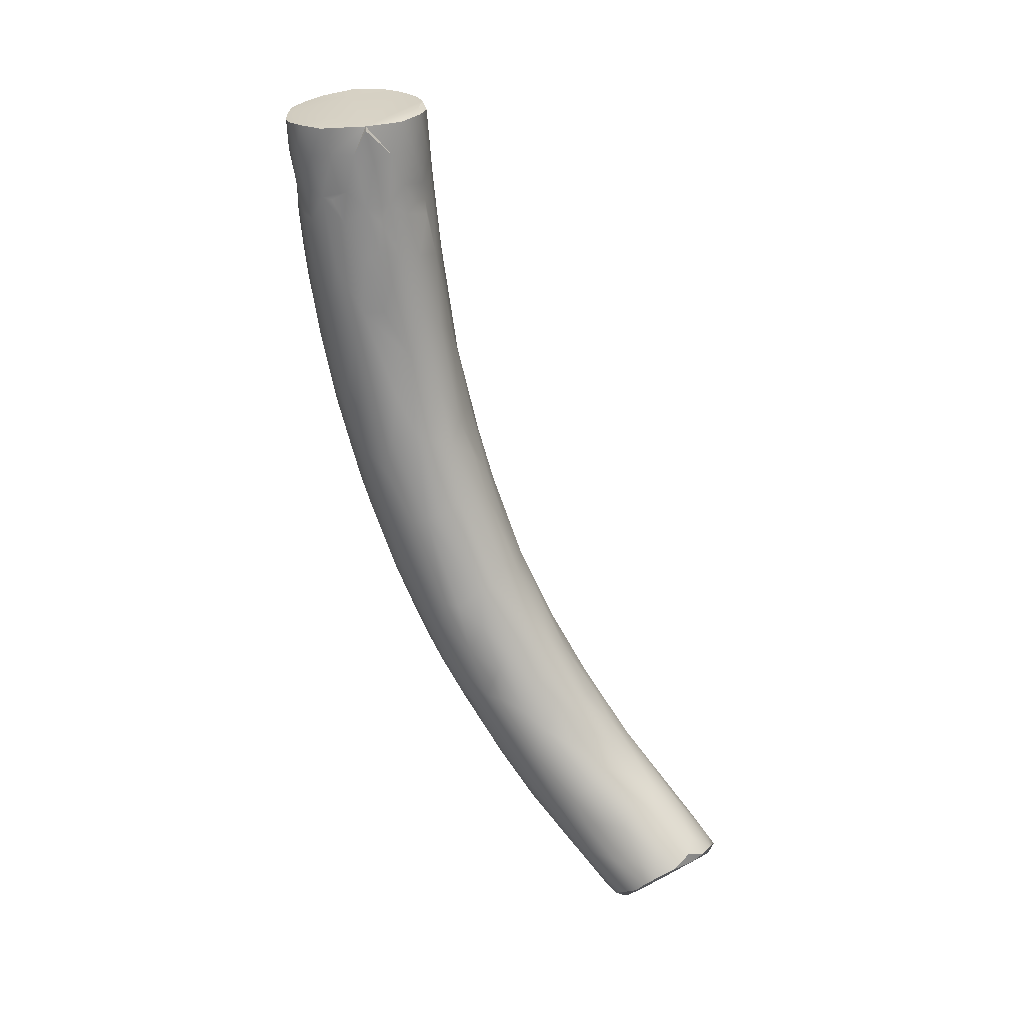
<metadata>
{"format":"obj","ext":"obj","renderer":"f3d","projection":"perspective","resolution":1024,"background":"white","views":[{"elev":2.6,"azim":98.0,"up":"+Z"}]}
</metadata>
<code>
v -9.029 -153.5 1223
v -8.678 -153.9 1224
v -8.79 -153.6 1224
v -8.56 -151 1225
v -8.354 -153.9 1225
v -8.569 -152 1223
v -8.721 -154.1 1225
v -8.27 -151.1 1225
v -8.151 -153.3 1224
v -8.134 -151.7 1224
v -7.949 -152.7 1224
v -7.743 -151.8 1225
v -7.923 -152.2 1224
v -8.844 -150.9 1224
v -9.188 -151.1 1223
v -9.268 -150.7 1225
v -8.963 -154.1 1224
v -9.274 -153.8 1223
v -9.687 -153.1 1221
v -9.186 -154.1 1225
v -9.385 -150.9 1223
v -9.756 -150.8 1223
v -9.483 -150.8 1224
v -9.061 -152.2 1222
v -10.06 -153.8 1221
v -10.14 -154 1226
v -9.776 -150.7 1223
v -10.43 -154.1 1223
v -10 -153.9 1226
v -10.11 -154.1 1225
v -10.47 -153.5 1226
v -10.34 -153.4 1220
v -10 -152.6 1220
v -10.24 -151.1 1226
v -10.16 -150.6 1223
v -10.34 -150.7 1224
v -10.71 -150.9 1225
v -10.74 -152.7 1218
v -10.99 -150.5 1221
v -11.01 -153.5 1225
v -11.3 -153.5 1219
v -10.91 -151.9 1217
v -10.95 -154 1222
v -11.65 -151.1 1215
v -10.91 -151.2 1217
v -11.59 -150.3 1219
v -11.51 -151 1223
v -11.3 -150.6 1222
v -11.7 -151.5 1215
v -11.8 -150.3 1216
v -12.25 -151.8 1223
v -12.3 -149.7 1215
v -11.95 -153.2 1217
v -12.56 -149.5 1213
v -12.88 -149.1 1211
v -12.79 -149.2 1214
v -12.75 -151.5 1222
v -13.16 -149.9 1217
v -13.39 -148.1 1209
v -13.22 -150.5 1211
v -12.85 -153.5 1219
v -13.3 -152.7 1220
v -12.53 -152.2 1222
v -12.85 -153.4 1218
v -12.58 -152.7 1215
v -12.15 -153.4 1222
v -12.23 -153 1223
v -12.17 -153.8 1220
v -12.44 -150.8 1213
v -12.78 -150.9 1212
v -12.57 -152 1214
v -12.77 -153.5 1220
v -13.38 -148.1 1211
v -13.63 -148.1 1212
v -13.41 -149.6 1216
v -13.28 -150.3 1218
v -13.4 -153.1 1217
v -13.16 -153.1 1216
v -13.46 -150.8 1211
v -13.17 -149.3 1210
v -13.51 -147.8 1210
v -13.88 -151 1218
v -13.93 -148.9 1214
v -13.94 -147.2 1210
v -14.23 -145.3 1207
v -14.6 -150.1 1216
v -14.59 -145.4 1208
v -14.6 -148.1 1212
v -14.48 -151.3 1217
v -14.62 -146.5 1209
v -14.88 -148.7 1207
v -14.24 -150.6 1217
v -14.79 -150.5 1210
v -14.88 -146 1204
v -14.82 -146.3 1205
v -15.39 -149.9 1209
v -15.09 -150.8 1215
v -15.15 -148.9 1213
v -15.24 -147.7 1211
v -15.06 -144.8 1207
v -15.47 -144.6 1207
v -15.1 -149.4 1208
v -14.99 -151.5 1212
v -15.07 -151.5 1215
v -15.42 -149.8 1214
v -15.26 -143.8 1206
v -15.26 -150.5 1210
v -15.92 -149.4 1209
v -15.67 -149.2 1208
v -15.47 -146.2 1204
v -15.75 -143.7 1206
v -15.88 -149.7 1213
v -15.63 -150.6 1211
v -16.16 -149.7 1211
v -16.03 -150 1211
v -15.99 -145.1 1207
v -16.01 -147.4 1210
v -15.88 -145.9 1204
v -16.32 -149.1 1209
v -15.63 -146.5 1205
v -16.25 -149.2 1211
v -16.32 -146.9 1206
v -16.04 -146.8 1205
v -16.57 -148.6 1209
v -15.74 -145.3 1205
v -16.6 -145.7 1205
v -16.27 -144 1205
v -16.39 -147.3 1210
v -16.22 -148.8 1211
v -16.63 -144.2 1205
v -16.58 -144.7 1205
v -16.51 -147.9 1207
v -16.75 -147.2 1207
v -16.8 -147.6 1208
v -16.79 -146.2 1206
v -16.8 -145 1205
v -16.91 -145.8 1206
v -16.85 -147.2 1208
v -16.75 -147.7 1209
v -16.8 -144.7 1205
v -16.78 -144.9 1206
v -15.6 -150 1213
v -16.48 -148.5 1210
v -16.48 -148.9 1209
v -16.01 -148.3 1211
v -16.3 -147.6 1206
v -15.72 -150.6 1212
v -15.45 -151 1212
v -15 -151.7 1214
v -15.1 -151.6 1213
v -13.88 -152.5 1219
v -13.51 -152.1 1220
v -13.58 -148.4 1209
v -13.58 -147.5 1209
v -13.83 -145.4 1205
v -14.12 -144.3 1206
v -13.8 -146.5 1207
v -13.93 -145.8 1207
v -14.02 -147.9 1207
v -14.22 -147 1206
v -14 -145.7 1205
v -13.85 -151.9 1213
v -14.32 -150.5 1210
v -14.06 -152.7 1216
v -13.76 -151.1 1211
v -14.07 -152.5 1215
v -13.9 -148.8 1208
v -13.66 -152.6 1215
v -13.92 -147.1 1207
v -14.45 -152.1 1217
v -14.52 -148.8 1208
v -14.5 -152.3 1216
v -14.26 -148.6 1208
v -14.03 -152.7 1217
v -14.47 -151.9 1213
v -13.81 -145.2 1206
v -14.03 -145.1 1207
v -13.8 -146 1207
v -14.34 -144.2 1206
v -14.5 -146.9 1205
v -13.98 -146.3 1206
v -14.23 -147.1 1210
v -14.01 -148.4 1213
v -13.66 -150.5 1218
v -12.56 -149.6 1216
v -14.26 -146.4 1209
v -12.93 -149.4 1211
v -13.08 -153.1 1220
v -12.02 -152.6 1224
v -11.72 -150.8 1222
v -12.23 -151.1 1222
v -13.64 -152.9 1219
v -11.01 -152.5 1226
v -11.1 -152.1 1226
v -14.02 -144.9 1205
v -10.8 -152.1 1226
v -11.31 -152.1 1216
v -13.85 -147 1209
v -11.85 -153.9 1221
v -11.51 -153.9 1220
v -11.89 -152.7 1216
v -11.68 -153.7 1223
v -11.11 -153.1 1225
v -11.42 -153.2 1225
v -11.42 -151.3 1224
v -10.99 -150.7 1219
v -15.49 -144.4 1205
v -15.01 -149.4 1214
v -16.31 -143.9 1206
v -10.8 -154 1224
v -9.784 -150.9 1222
v -16.9 -146.4 1207
v -9.793 -150.8 1226
v -9.554 -153.6 1222
v -9.841 -154.2 1225
v -9.043 -151.8 1222
v -9.308 -151.3 1222
v -16.55 -144.6 1206
v -16.34 -145.6 1204
v -16.16 -146 1204
v -15.66 -143.8 1206
v -15.02 -150.2 1215
v -14.77 -147.6 1206
v -14.83 -151.2 1211
v -14.46 -145.6 1205
v -14.82 -143.7 1206
v -14.54 -149 1214
v -14.47 -143.9 1206
v -13.23 -148.7 1210
v -14.04 -149.3 1215
v -12.6 -149.8 1212
v -11.71 -150.2 1218
v -12.29 -150.3 1219
v -12.32 -150.1 1218
v -11.43 -151.7 1225
v -11.21 -153.1 1218
v -10.32 -151.2 1219
v -10.16 -152.8 1226
v -10.39 -150.6 1222
v -10.69 -153 1219
v -10.45 -153.7 1226
v -10.84 -153.4 1219
v -9.648 -151.8 1220
v -9.714 -154.2 1226
v -9.301 -153.9 1223
v -9.15 -150.8 1225
v -9.453 -150.7 1225
v -8.775 -151.7 1223
v -8.312 -153.7 1224
v -8.545 -153.1 1223
v -9.454 -154.2 1224
v -9.606 -153.9 1223
v -12.25 -149.8 1215
v -12.4 -149.8 1213
v -11.62 -152.5 1225
v -14.21 -147.7 1211
v -13.8 -145.1 1205
v -8.842 -151.1 1223
v -8.671 -152.6 1223
v -8.565 -152.9 1225
v -7.794 -151.8 1225
v -8.358 -152.5 1223
v -9.597 -152.3 1220
v -9.228 -152.9 1221
v -9.775 -150.6 1224
v -9.791 -154.1 1224
v -10.16 -150.8 1225
v -9.935 -154.1 1223
v -10.8 -153.2 1226
v -10.94 -153.8 1224
v -10.98 -153.7 1220
v -10.81 -151.3 1225
v -11.56 -150.4 1220
v -12.15 -151.5 1214
v -11.96 -151.5 1223
v -11.82 -153.5 1218
v -12.42 -150.4 1213
v -12.44 -150.4 1220
v -13.27 -149.2 1215
v -12.7 -153.2 1217
v -12.78 -153.1 1221
v -13.03 -152.1 1214
v -12.04 -153.7 1221
v -12.32 -153.6 1218
v -12.84 -150.1 1211
v -13.71 -151.5 1219
v -13.3 -148.9 1214
v -13.16 -151 1220
v -13.29 -152.3 1214
v -13.21 -148.4 1210
v -14.09 -149.9 1216
v -14.46 -144.2 1206
v -14.92 -148.4 1213
v -14.72 -146.9 1210
v -14.78 -146 1209
v -14.75 -149.5 1208
v -15.14 -146.7 1205
v -14.76 -150.7 1216
v -14.98 -147.2 1211
v -15.02 -143.8 1206
v -15.39 -151.2 1213
v -15.51 -148.6 1212
v -15.3 -150.9 1211
v -15.57 -148.8 1207
v -15.78 -144.2 1206
v -16.04 -149.7 1210
v -15.82 -149.1 1212
v -15.77 -150.2 1213
v -15.75 -146.5 1209
v -16.12 -148.6 1208
v -16.36 -146.3 1205
v -16.52 -145.4 1207
v -16.21 -144.4 1206
v -16.63 -145.3 1205
v -16.6 -148.1 1208
v -16.8 -145.6 1205
v -16.84 -146.5 1207
v -16.78 -145.6 1207
v -16.65 -146.3 1208
v -16.89 -145.5 1206
v -16.52 -148.5 1208
v -13.78 -147.4 1207
v -14.21 -146 1205
v -13.88 -150.5 1210
v -13.86 -151.4 1212
v -13.37 -152.5 1214
v -14.28 -149.8 1209
v -14.69 -152.1 1215
v -13.84 -144.6 1205
v -14.1 -152.1 1213
v -14.47 -151.8 1217
v -14.34 -151.5 1212
v -13.81 -145.6 1206
v -13.75 -152.8 1216
v -14.65 -152 1214
v -15.53 -150.8 1214
v -16.68 -148.2 1208
v -10.54 -151.5 1226
v -10.18 -150.9 1221
v -8.745 -151.5 1223
v -13.92 -146.5 1208
v -13.72 -146.9 1208
v -11.6 -152.1 1225
v -10.86 -151.7 1226
v -11.92 -152.2 1215
v -11.33 -152.7 1217
v -11.23 -154 1222
v -11.71 -153.4 1224
v -11.67 -150.7 1215
v -11.11 -151.1 1224
v -10.85 -150.6 1220
v -11.15 -150.8 1217
v -11.52 -150.4 1217
v -10.77 -152.9 1226
v -10.4 -153.9 1221
v -8.869 -150.7 1225
v -7.994 -153.5 1225
v -8.34 -151.3 1224
v -7.716 -153 1225
v -8.503 -152.9 1223
v -10.09 -154.1 1224
v -10.43 -154.1 1222
v -10.48 -151.7 1218
v -12.17 -149.9 1217
v -12.64 -150.7 1220
v -13.08 -148.7 1212
v -13.41 -153.1 1218
v -12.96 -152.5 1221
v -12.88 -151.4 1213
v -12.49 -153.5 1221
v -12.54 -153 1216
v -13.26 -149.7 1210
v -13.16 -148.7 1212
v -12.79 -149.7 1216
v -13.33 -151.9 1220
v -13.25 -151.4 1212
v -15.29 -146.1 1209
v -15.25 -148.1 1206
v -15.21 -151 1215
v -15.66 -147.4 1211
v -15.69 -150 1210
v -15.66 -147.3 1206
v -15.76 -148.2 1207
v -16.26 -146.2 1209
v -16.63 -146.9 1206
v -16.45 -147.8 1210
v -16.74 -147.1 1209
v -13.94 -152 1219
v -13.7 -150.1 1210
v -8.354 -153.9 1225
v -8.721 -154.1 1225
v -8.27 -151.1 1225
v -7.743 -151.8 1225
v -7.743 -151.8 1225
v -7.923 -152.2 1224
v -9.186 -154.1 1225
v -10.14 -154 1226
v -10 -153.9 1226
v -10.47 -153.5 1226
v -10.47 -153.5 1226
v -10.24 -151.1 1226
v -15.47 -146.2 1204
v -15.75 -143.7 1206
v -15.88 -145.9 1204
v -16.63 -144.2 1205
v -16.63 -144.2 1205
v -16.58 -144.7 1205
v -16.8 -145 1205
v -16.8 -144.7 1205
v -13.83 -145.4 1205
v -14.12 -144.3 1206
v -14 -145.7 1205
v -14.34 -144.2 1206
v -10.8 -152.1 1226
v -16.31 -143.9 1206
v -9.793 -150.8 1226
v -9.793 -150.8 1226
v -16.34 -145.6 1204
v -15.66 -143.8 1206
v -14.82 -143.7 1206
v -14.47 -143.9 1206
v -14.47 -143.9 1206
v -10.45 -153.7 1226
v -9.714 -154.2 1226
v -9.714 -154.2 1226
v -9.453 -150.7 1225
v -13.8 -145.1 1205
v -7.794 -151.8 1225
v -7.794 -151.8 1225
v -7.794 -151.8 1225
v -7.794 -151.8 1225
v -16.63 -145.3 1205
v -16.63 -145.3 1205
v -14.21 -146 1205
v -13.84 -144.6 1205
v -13.84 -144.6 1205
v -10.54 -151.5 1226
v -10.77 -152.9 1226
v -8.869 -150.7 1225
v -7.994 -153.5 1225
v -8.34 -151.3 1224
v -7.716 -153 1225
g grp1
f 15 258 340
f 16 356 14
f 261 4 246
f 357 260 20
f 245 2 17
f 1 245 18
f 214 1 18
f 214 19 1
f 3 1 250
f 4 439 246
f 340 217 15
f 216 217 248
f 24 259 263
f 24 216 6
f 340 6 248
f 340 358 10
f 14 358 258
f 250 259 360
f 264 259 250
f 259 262 360
f 216 24 243
f 217 211 15
f 23 14 258
f 23 16 14
f 265 247 16
f 215 251 396
f 266 245 17
f 266 17 251
f 252 18 245
f 18 252 214
f 15 27 21
f 36 247 265
f 244 30 215
f 244 215 396
f 29 424 20
f 29 20 238
f 35 265 23
f 35 23 22
f 22 21 27
f 239 27 211
f 217 237 339
f 211 217 339
f 243 217 216
f 263 243 24
f 25 252 355
f 355 252 268
f 268 266 28
f 28 266 361
f 361 251 215
f 266 251 361
f 252 245 268
f 33 264 19
f 32 19 214
f 252 25 214
f 268 245 266
f 26 30 244
f 397 425 398
f 31 29 238
f 260 261 238
f 239 35 22
f 263 237 243
f 363 237 263
f 26 241 40
f 423 397 399
f 34 37 272
f 267 37 34
f 39 36 35
f 351 239 211
f 351 211 339
f 237 363 45
f 240 38 33
f 32 25 271
f 43 355 362
f 43 28 347
f 347 28 210
f 210 28 361
f 270 26 40
f 400 269 241
f 41 242 271
f 38 197 33
f 33 42 263
f 263 42 363
f 344 338 272
f 354 31 238
f 354 238 196
f 196 238 437
f 414 338 344
f 272 37 350
f 48 37 36
f 352 206 237
f 42 45 363
f 346 197 38
f 240 236 38
f 200 271 355
f 200 355 43
f 199 43 347
f 40 269 203
f 438 269 400
f 193 269 438
f 203 269 193
f 202 210 270
f 347 210 202
f 200 276 271
f 236 242 41
f 201 346 236
f 44 45 42
f 353 206 352
f 232 46 351
f 351 46 273
f 273 39 239
f 273 239 351
f 47 37 190
f 205 272 350
f 205 235 272
f 232 206 353
f 44 197 49
f 349 50 352
f 253 353 50
f 234 233 273
f 47 205 350
f 275 235 205
f 234 46 232
f 50 52 253
f 69 44 49
f 197 345 274
f 253 185 353
f 353 185 364
f 374 232 364
f 232 374 234
f 365 48 278
f 63 343 51
f 365 191 190
f 374 364 185
f 52 50 54
f 54 50 254
f 71 345 201
f 53 371 65
f 53 280 371
f 53 276 280
f 280 276 284
f 61 284 68
f 370 202 66
f 67 66 348
f 235 343 194
f 194 344 235
f 193 194 343
f 204 348 40
f 348 270 40
f 270 348 202
f 283 347 202
f 197 44 42
f 274 49 197
f 346 345 197
f 284 276 200
f 66 202 348
f 255 204 203
f 204 189 67
f 370 283 202
f 53 41 276
f 345 71 274
f 53 65 201
f 67 348 204
f 204 255 189
f 283 199 347
f 68 200 199
f 68 284 200
f 346 201 345
f 53 201 236
f 53 236 41
f 199 200 43
f 193 255 203
f 193 438 414
f 193 414 194
f 194 414 344
f 255 193 343
f 275 51 343
f 189 255 343
f 189 343 63
f 275 191 57
f 57 51 275
f 191 365 288
f 58 278 233
f 56 185 253
f 52 56 253
f 231 55 254
f 187 231 285
f 55 366 254
f 254 366 54
f 54 366 373
f 373 56 54
f 185 56 287
f 185 287 279
f 279 374 185
f 75 58 234
f 63 51 57
f 288 57 191
f 286 57 288
f 76 365 278
f 184 365 76
f 290 366 55
f 282 325 376
f 168 280 78
f 62 281 368
f 375 57 286
f 291 58 75
f 75 374 279
f 287 56 373
f 287 373 74
f 290 81 73
f 81 290 59
f 153 59 229
f 81 84 73
f 256 183 74
f 75 279 83
f 82 286 288
f 77 367 164
f 168 78 334
f 289 325 282
f 165 79 376
f 324 389 79
f 389 372 60
f 153 372 167
f 342 154 59
f 154 81 59
f 74 183 287
f 184 76 291
f 82 288 184
f 152 375 388
f 82 184 92
f 227 291 230
f 83 183 88
f 182 256 74
f 341 186 198
f 292 87 85
f 179 300 228
f 292 100 87
f 295 186 87
f 295 90 186
f 294 182 90
f 299 88 256
f 83 88 227
f 293 98 227
f 89 92 298
f 298 86 222
f 208 86 291
f 208 291 227
f 293 88 99
f 88 299 99
f 377 294 90
f 295 377 90
f 226 100 292
f 106 100 226
f 420 228 300
f 223 297 95
f 223 171 91
f 91 171 296
f 96 102 93
f 224 93 332
f 103 332 175
f 103 175 335
f 335 328 150
f 328 172 104
f 104 170 331
f 104 331 379
f 89 82 92
f 184 291 92
f 92 291 86
f 86 298 92
f 256 88 183
f 294 299 256
f 294 256 182
f 186 341 87
f 186 90 84
f 90 182 84
f 227 230 83
f 89 286 82
f 331 388 89
f 170 151 331
f 174 164 367
f 77 334 78
f 389 167 372
f 389 327 167
f 153 167 159
f 153 322 342
f 169 157 322
f 157 181 178
f 333 178 181
f 155 333 181
f 155 257 333
f 158 176 177
f 342 158 341
f 157 342 322
f 157 178 342
f 333 176 178
f 342 341 154
f 198 154 341
f 156 292 177
f 413 421 411
f 195 179 329
f 195 427 410
f 195 329 427
f 257 435 176
f 257 176 333
f 435 177 176
f 435 156 177
f 436 413 411
f 161 195 410
f 161 323 225
f 94 225 323
f 160 434 181
f 160 159 180
f 159 167 173
f 163 327 389
f 163 389 324
f 163 324 165
f 325 163 165
f 332 163 325
f 332 325 162
f 175 332 330
f 335 168 166
f 170 174 151
f 328 164 172
f 328 166 164
f 170 172 174
f 335 166 328
f 104 172 170
f 103 224 332
f 93 163 332
f 296 171 327
f 223 173 171
f 223 180 173
f 94 323 95
f 180 95 434
f 173 180 159
f 207 179 195
f 225 207 195
f 223 95 180
f 163 296 327
f 151 62 388
f 62 151 192
f 166 77 164
f 166 334 77
f 174 192 151
f 166 168 334
f 181 157 169
f 434 412 181
f 412 155 181
f 181 169 160
f 159 169 322
f 159 160 169
f 327 173 167
f 330 332 162
f 330 162 326
f 330 326 168
f 174 367 192
f 172 164 174
f 335 175 168
f 175 330 168
f 327 171 173
f 160 180 434
f 195 161 225
f 85 177 292
f 85 158 177
f 182 74 84
f 84 81 198
f 342 178 158
f 158 178 176
f 81 154 198
f 372 153 80
f 153 229 80
f 153 159 322
f 165 324 79
f 162 325 289
f 326 162 289
f 192 188 62
f 62 152 388
f 151 388 331
f 388 286 89
f 98 293 302
f 106 226 111
f 403 420 300
f 207 300 179
f 118 125 94
f 110 118 94
f 402 94 95
f 402 95 297
f 102 378 91
f 109 102 96
f 107 96 93
f 103 150 148
f 103 335 150
f 150 149 104
f 328 149 150
f 149 328 104
f 379 331 89
f 97 379 89
f 97 298 222
f 222 208 105
f 309 99 299
f 101 106 305
f 382 378 383
f 381 96 107
f 303 103 113
f 142 222 105
f 307 105 208
f 307 208 98
f 302 307 98
f 302 380 117
f 116 377 101
f 305 116 101
f 111 305 106
f 220 402 120
f 108 109 96
f 108 96 381
f 113 148 147
f 113 103 148
f 147 301 336
f 308 336 379
f 308 379 142
f 115 113 147
f 146 383 310
f 146 382 383
f 123 382 146
f 311 220 120
f 209 403 127
f 305 111 313
f 313 116 305
f 309 117 380
f 145 302 117
f 150 301 147
f 150 147 148
f 336 301 104
f 104 379 336
f 112 308 142
f 115 306 113
f 306 108 381
f 306 119 108
f 309 116 384
f 131 207 125
f 220 219 404
f 123 146 122
f 132 146 310
f 310 383 304
f 119 115 144
f 115 114 144
f 119 310 108
f 119 321 310
f 385 122 146
f 122 311 123
f 126 314 219
f 418 432 118
f 432 125 118
f 432 131 125
f 130 127 131
f 131 127 207
f 312 116 313
f 384 116 312
f 128 117 384
f 386 145 128
f 129 145 386
f 143 121 129
f 386 143 129
f 387 128 319
f 384 319 128
f 319 312 318
f 313 218 312
f 318 312 218
f 141 218 405
f 407 140 406
f 385 146 133
f 132 133 146
f 132 134 133
f 321 124 337
f 321 144 124
f 143 139 124
f 143 386 139
f 129 307 145
f 128 145 117
f 114 121 124
f 124 144 114
f 119 144 321
f 315 321 337
f 385 135 311
f 135 126 311
f 311 126 220
f 385 311 122
f 310 321 315
f 124 121 143
f 337 124 134
f 315 337 134
f 212 135 385
f 136 316 320
f 320 137 141
f 137 318 141
f 137 317 318
f 212 137 320
f 135 212 320
f 316 135 320
f 317 387 319
f 134 138 212
f 134 124 139
f 318 218 141
f 405 409 141
f 320 409 136
f 320 141 409
f 408 140 407
f 318 317 319
f 134 139 138
f 212 138 317
f 133 134 212
f 138 387 317
f 212 317 137
f 387 138 139
f 316 136 314
f 316 314 126
f 135 316 126
f 133 212 385
f 315 134 132
f 387 139 386
f 386 128 387
f 408 407 433
f 405 218 415
f 319 384 312
f 415 218 313
f 130 209 127
f 126 219 220
f 310 315 132
f 115 119 306
f 310 109 108
f 311 120 123
f 207 127 221
f 313 111 415
f 384 117 309
f 129 112 307
f 112 142 307
f 114 308 112
f 121 112 129
f 115 147 114
f 114 147 308
f 147 336 308
f 114 112 121
f 381 113 306
f 307 302 145
f 309 377 116
f 127 403 419
f 220 404 402
f 382 123 120
f 310 304 109
f 97 142 379
f 113 107 303
f 113 381 107
f 383 378 304
f 120 297 382
f 99 309 380
f 142 105 307
f 301 150 104
f 97 222 142
f 109 304 102
f 304 378 102
f 378 382 297
f 402 297 120
f 207 221 300
f 419 403 300
f 106 101 100
f 377 100 101
f 309 299 377
f 380 302 99
f 302 293 99
f 303 224 103
f 107 224 303
f 107 93 224
f 296 102 91
f 378 297 223
f 377 295 100
f 377 299 294
f 222 86 208
f 97 89 298
f 102 163 93
f 102 296 163
f 91 378 223
f 94 125 225
f 125 207 225
f 295 87 100
f 98 208 227
f 293 227 88
f 422 226 292
f 422 292 156
f 341 85 87
f 341 158 85
f 186 84 198
f 388 375 286
f 291 75 230
f 83 230 75
f 183 83 287
f 153 342 59
f 79 389 60
f 165 376 325
f 192 367 188
f 62 368 152
f 152 368 375
f 291 76 58
f 83 279 287
f 74 373 73
f 74 73 84
f 366 73 373
f 288 365 184
f 375 63 57
f 281 67 368
f 370 281 188
f 72 370 188
f 64 61 77
f 61 72 367
f 188 281 62
f 78 284 64
f 77 78 64
f 326 371 280
f 326 65 371
f 326 289 65
f 289 282 65
f 282 369 71
f 282 376 369
f 71 369 70
f 71 70 274
f 282 71 65
f 69 274 70
f 69 70 285
f 285 60 372
f 372 187 285
f 187 372 80
f 187 80 229
f 187 55 231
f 187 229 55
f 369 60 70
f 285 70 60
f 229 290 55
f 65 71 201
f 61 68 72
f 72 68 199
f 72 283 370
f 281 66 67
f 281 370 66
f 368 67 63
f 67 189 63
f 199 283 72
f 64 284 61
f 78 280 284
f 368 63 375
f 188 367 72
f 367 77 61
f 168 326 280
f 369 376 60
f 60 376 79
f 290 229 59
f 366 290 73
f 278 58 76
f 75 234 374
f 285 277 69
f 285 231 277
f 54 56 52
f 277 44 69
f 277 254 44
f 231 254 277
f 254 50 349
f 365 190 48
f 58 233 234
f 364 232 353
f 44 254 349
f 69 49 274
f 233 278 273
f 190 191 47
f 191 275 47
f 275 205 47
f 343 235 275
f 278 48 39
f 278 39 273
f 234 273 46
f 44 349 45
f 349 352 45
f 353 352 50
f 47 350 37
f 272 235 344
f 190 37 48
f 232 351 206
f 346 38 236
f 276 41 271
f 203 204 40
f 237 206 339
f 45 352 237
f 206 351 339
f 48 36 39
f 272 338 34
f 36 37 267
f 242 32 271
f 271 25 355
f 32 242 240
f 42 33 197
f 242 236 240
f 269 40 241
f 270 30 26
f 270 210 30
f 43 362 28
f 19 32 240
f 39 35 239
f 35 36 265
f 397 398 399
f 210 215 30
f 210 361 215
f 28 362 268
f 362 355 268
f 240 33 19
f 239 22 27
f 34 213 267
f 437 416 401
f 25 32 214
f 27 15 211
f 243 237 217
f 265 16 23
f 36 267 247
f 267 213 247
f 437 261 416
f 437 238 261
f 417 246 426
f 21 22 23
f 263 264 33
f 238 20 260
f 416 261 246
f 264 263 259
f 262 259 6
f 249 440 5
f 2 249 5
f 3 9 249
f 250 360 262
f 10 13 6
f 358 8 428
f 261 392 4
f 260 357 359
f 13 262 6
f 9 250 11
f 262 13 11
f 10 12 13
f 10 358 12
f 11 442 9
f 9 440 249
f 395 393 429
f 11 430 442
f 11 13 430
f 442 440 9
f 441 431 394
f 359 261 260
f 11 250 262
f 14 8 358
f 6 340 10
f 24 6 259
f 250 9 3
f 17 2 5
f 17 5 7
f 391 390 357
f 258 358 340
f 6 216 248
f 217 340 248
f 356 8 14
f 392 439 4
f 20 391 357
f 249 2 3
f 19 264 250
f 19 250 1
f 245 1 3
f 245 3 2
f 251 17 7
f 251 7 396
f 246 439 426
f 16 247 356
f 21 23 258
f 21 258 15

</code>
